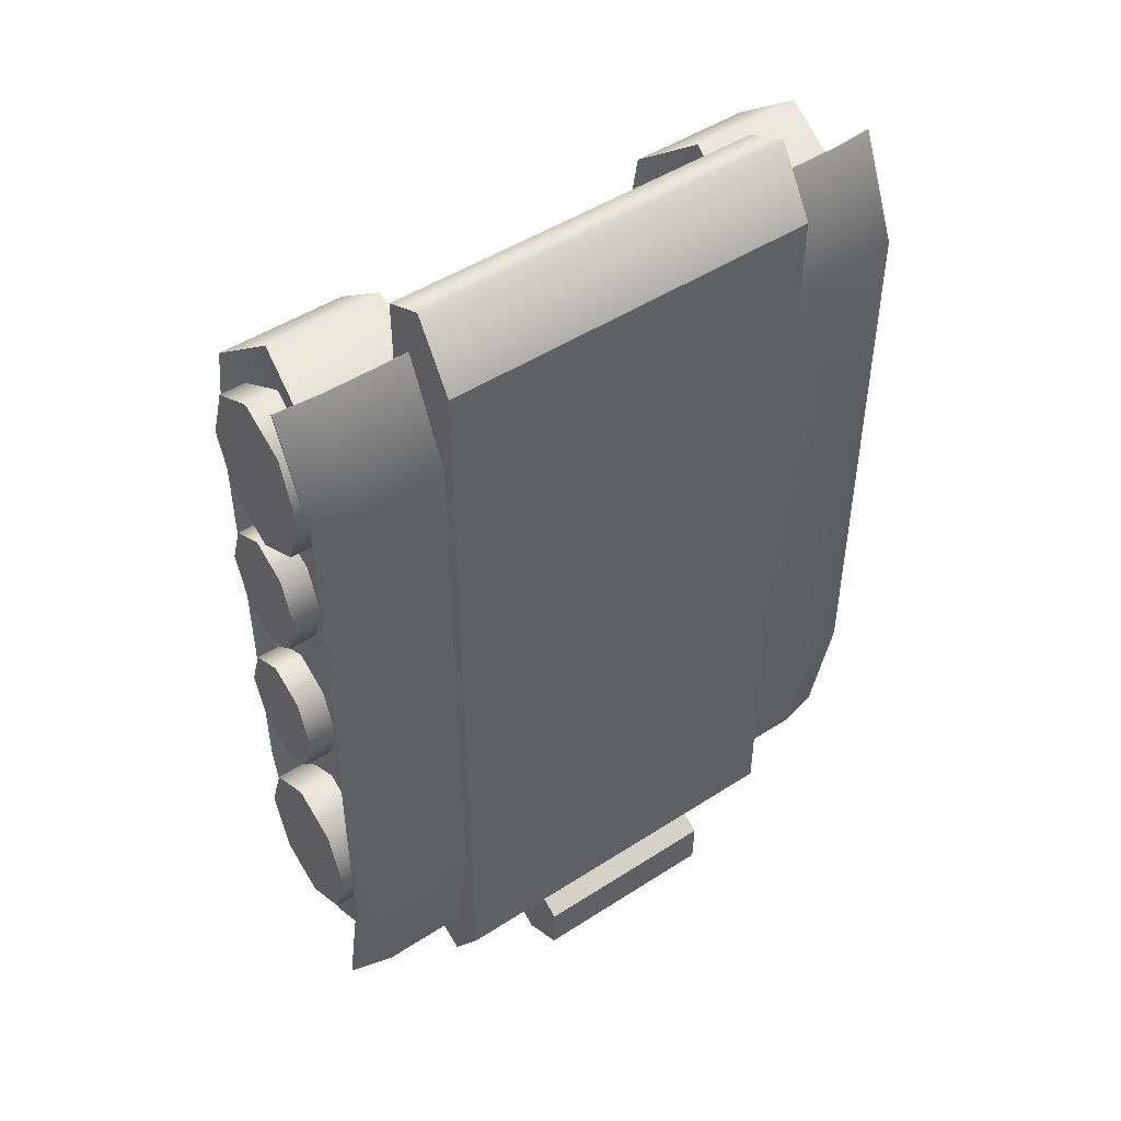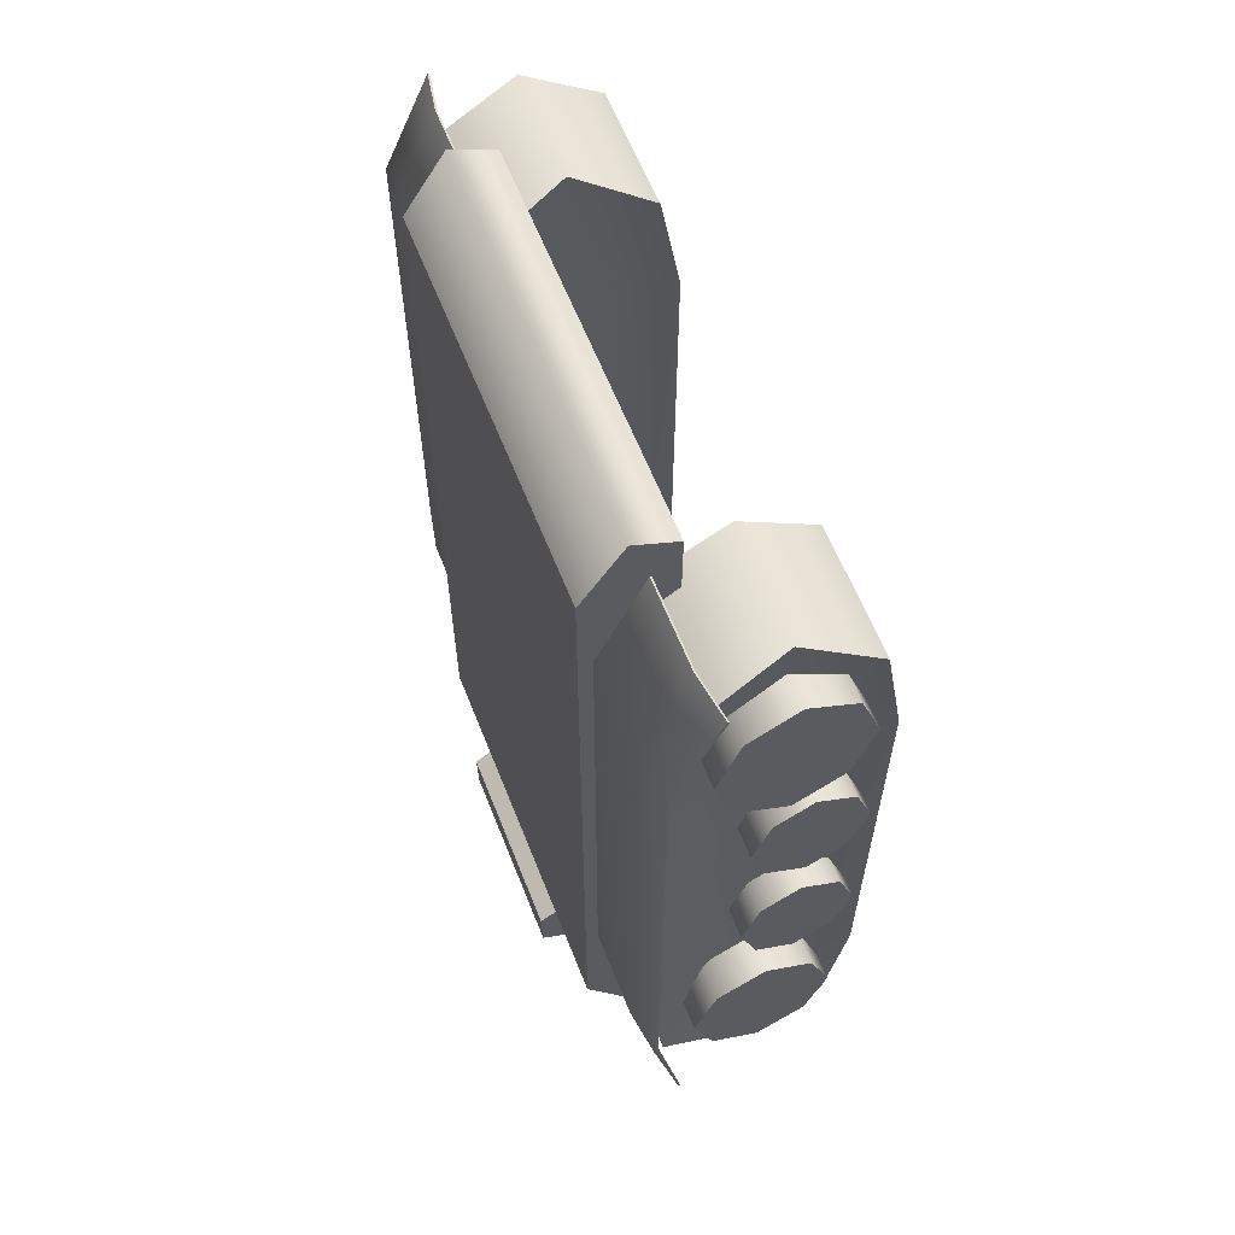
<metadata>
{"format":"obj","ext":"obj","renderer":"f3d","projection":"perspective","resolution":1024,"background":"white","views":[{"elev":48.2,"azim":144.1,"up":"+Z"},{"elev":61.8,"azim":-111.6,"up":"+Z"}]}
</metadata>
<code>
g default
v 1.122 0.1067 1.365
v 0.6382 0.1067 1.365
v 1.122 0.7641 1.365
v 0.6382 0.7641 1.365
v 1.122 0.7641 -1.392
v 0.6382 0.7641 -1.392
v 1.122 0.1067 -1.392
v 0.6382 0.1067 -1.392
v 1.097 0.4126 1.616
v 0.6626 0.4126 1.616
v 0.6626 0.4126 -1.643
v 1.097 0.4126 -1.643
v 1.122 0.8597 -0.01306
v 0.6382 0.8597 -0.01306
v 0.738 0.4126 -0.01306
v 0.6382 0.02671 -0.01306
v 1.122 0.02671 -0.01306
v 1.012 0.4126 -0.01306
v 1.122 0.8254 0.8951
v 0.6382 0.8254 0.8951
v 0.738 0.4126 0.8951
v 0.6382 0.02671 0.8951
v 1.122 0.02671 0.8951
v 1.012 0.4126 0.8951
v 1.122 0.02671 -0.9212
v 0.6382 0.02671 -0.9212
v 0.738 0.4126 -0.9212
v 0.6382 0.8254 -0.9212
v 1.122 0.8254 -0.9212
v 1.012 0.4126 -0.9212
v 1.05 0.6738 -1.075
v 1.05 0.4056 -1.414
v 1.05 0.1375 -1.075
v 1.05 0.4056 -0.7366
v 1.193 0.6738 -1.075
v 1.193 0.4056 -1.414
v 1.193 0.1375 -1.075
v 1.193 0.4056 -0.7366
v 1.193 0.2184 -1.311
v 1.05 0.2184 -1.311
v 1.05 0.5929 -0.8387
v 1.193 0.5929 -0.8387
v 1.193 0.2184 -0.8387
v 1.05 0.2184 -0.8387
v 1.05 0.5929 -1.311
v 1.193 0.5929 -1.311
v 1.193 0.4056 -0.8019
v 1.193 0.5568 -0.8843
v 1.193 0.4056 -1.075
v 1.193 0.622 -1.075
v 1.193 0.5568 -1.266
v 1.193 0.4056 -1.348
v 1.193 0.2545 -1.266
v 1.193 0.1893 -1.075
v 1.193 0.2545 -0.8843
v 0.6358 0.7692 -1.587
v 1.231 0.7332 -1.576
v 0.6358 0.777 -1.589
v 1.231 0.741 -1.579
v 0.6358 0.7012 1.609
v 1.231 0.6689 1.586
v 0.6358 0.6942 1.604
v 1.231 0.6619 1.581
v 1.064 0.7692 -1.587
v 1.064 0.6942 1.604
v 1.064 0.7012 1.609
v 1.064 0.777 -1.589
v 0.7214 0.7692 -1.587
v 0.7214 0.6942 1.604
v 0.7214 0.7012 1.609
v 0.7214 0.777 -1.589
v 0.6358 0.8777 -1.033
v 0.7214 0.8777 -1.033
v 1.064 0.8777 -1.033
v 1.231 0.8417 -1.023
v 1.231 0.8339 -1.02
v 1.064 0.8699 -1.031
v 0.7214 0.8699 -1.031
v 0.6358 0.8699 -1.031
v 0.6358 0.8684 1.204
v 0.7214 0.8684 1.204
v 1.064 0.8684 1.204
v 1.231 0.8361 1.181
v 1.231 0.8431 1.186
v 1.064 0.8754 1.209
v 0.7214 0.8754 1.209
v 0.6358 0.8754 1.209
v 1.148 0.759 -1.584
v 1.066 0.5145 0.3735
v 1.066 0.305 0.1091
v 1.066 0.0955 0.3735
v 1.066 0.305 0.6379
v 1.177 0.5145 0.3735
v 1.177 0.305 0.1091
v 1.177 0.0955 0.3735
v 1.177 0.305 0.6379
v 1.177 0.1587 0.1888
v 1.066 0.1587 0.1888
v 1.066 0.4513 0.5582
v 1.177 0.4513 0.5582
v 1.177 0.1587 0.5582
v 1.066 0.1587 0.5582
v 1.066 0.4513 0.1888
v 1.177 0.4513 0.1888
v 1.177 0.305 0.5869
v 1.177 0.423 0.5225
v 1.177 0.305 0.3735
v 1.177 0.474 0.3735
v 1.177 0.423 0.2245
v 1.177 0.305 0.1601
v 1.177 0.1869 0.2245
v 1.177 0.1359 0.3735
v 1.177 0.1869 0.5225
v 1.066 0.5145 -0.3329
v 1.066 0.305 -0.5973
v 1.066 0.0955 -0.3329
v 1.066 0.305 -0.0685
v 1.177 0.5145 -0.3329
v 1.177 0.305 -0.5973
v 1.177 0.0955 -0.3329
v 1.177 0.305 -0.0685
v 1.177 0.1587 -0.5176
v 1.066 0.1587 -0.5176
v 1.066 0.4513 -0.1482
v 1.177 0.4513 -0.1482
v 1.177 0.1587 -0.1482
v 1.066 0.1587 -0.1482
v 1.066 0.4513 -0.5176
v 1.177 0.4513 -0.5176
v 1.177 0.305 -0.1195
v 1.177 0.423 -0.1839
v 1.177 0.305 -0.3329
v 1.177 0.474 -0.3329
v 1.177 0.423 -0.482
v 1.177 0.305 -0.5463
v 1.177 0.1869 -0.482
v 1.177 0.1359 -0.3329
v 1.177 0.1869 -0.1839
v 1.05 0.6738 1.063
v 1.05 0.4056 0.7248
v 1.05 0.1375 1.063
v 1.05 0.4056 1.402
v 1.193 0.6738 1.063
v 1.193 0.4056 0.7248
v 1.193 0.1375 1.063
v 1.193 0.4056 1.402
v 1.193 0.2184 0.8269
v 1.05 0.2184 0.8269
v 1.05 0.5929 1.3
v 1.193 0.5929 1.3
v 1.193 0.2184 1.3
v 1.05 0.2184 1.3
v 1.05 0.5929 0.8269
v 1.193 0.5929 0.8269
v 1.193 0.4056 1.336
v 1.193 0.5568 1.254
v 1.193 0.4056 1.063
v 1.193 0.622 1.063
v 1.193 0.5568 0.8725
v 1.193 0.4056 0.7901
v 1.193 0.2545 0.8725
v 1.193 0.1893 1.063
v 1.193 0.2545 1.254
v -1.122 0.1067 1.365
v -0.6382 0.1067 1.365
v -1.122 0.7641 1.365
v -0.6382 0.7641 1.365
v -1.122 0.7641 -1.392
v -0.6382 0.7641 -1.392
v -1.122 0.1067 -1.392
v -0.6382 0.1067 -1.392
v -1.097 0.4126 1.616
v -0.6626 0.4126 1.616
v -0.6626 0.4126 -1.643
v -1.097 0.4126 -1.643
v -1.122 0.8597 -0.01306
v -0.6382 0.8597 -0.01306
v -0.738 0.4126 -0.01306
v -0.6382 0.02671 -0.01306
v -1.122 0.02671 -0.01306
v -1.012 0.4126 -0.01306
v -1.122 0.8254 0.8951
v -0.6382 0.8254 0.8951
v -0.738 0.4126 0.8951
v -0.6382 0.02671 0.8951
v -1.122 0.02671 0.8951
v -1.012 0.4126 0.8951
v -1.122 0.02671 -0.9212
v -0.6382 0.02671 -0.9212
v -0.738 0.4126 -0.9212
v -0.6382 0.8254 -0.9212
v -1.122 0.8254 -0.9212
v -1.012 0.4126 -0.9212
v -1.05 0.6738 -1.075
v -1.05 0.4056 -1.414
v -1.05 0.1375 -1.075
v -1.05 0.4056 -0.7366
v -1.193 0.6738 -1.075
v -1.193 0.4056 -1.414
v -1.193 0.1375 -1.075
v -1.193 0.4056 -0.7366
v -1.193 0.2184 -1.311
v -1.05 0.2184 -1.311
v -1.05 0.5929 -0.8387
v -1.193 0.5929 -0.8387
v -1.193 0.2184 -0.8387
v -1.05 0.2184 -0.8387
v -1.05 0.5929 -1.311
v -1.193 0.5929 -1.311
v -1.193 0.4056 -0.8019
v -1.193 0.5568 -0.8843
v -1.193 0.4056 -1.075
v -1.193 0.622 -1.075
v -1.193 0.5568 -1.266
v -1.193 0.4056 -1.348
v -1.193 0.2545 -1.266
v -1.193 0.1893 -1.075
v -1.193 0.2545 -0.8843
v -0.6358 0.7692 -1.587
v -1.231 0.7332 -1.576
v -0.6358 0.777 -1.589
v -1.231 0.741 -1.579
v -0.6358 0.7012 1.609
v -1.231 0.6689 1.586
v -0.6358 0.6942 1.604
v -1.231 0.6619 1.581
v -1.064 0.7692 -1.587
v -1.064 0.6942 1.604
v -1.064 0.7012 1.609
v -1.064 0.777 -1.589
v -0.7214 0.7692 -1.587
v -0.7214 0.6942 1.604
v -0.7214 0.7012 1.609
v -0.7214 0.777 -1.589
v -0.6358 0.8777 -1.033
v -0.7214 0.8777 -1.033
v -1.064 0.8777 -1.033
v -1.231 0.8417 -1.023
v -1.231 0.8339 -1.02
v -1.064 0.8699 -1.031
v -0.7214 0.8699 -1.031
v -0.6358 0.8699 -1.031
v -0.6358 0.8684 1.204
v -0.7214 0.8684 1.204
v -1.064 0.8684 1.204
v -1.231 0.8361 1.181
v -1.231 0.8431 1.186
v -1.064 0.8754 1.209
v -0.7214 0.8754 1.209
v -0.6358 0.8754 1.209
v -1.148 0.759 -1.584
v -1.066 0.5145 0.3735
v -1.066 0.305 0.1091
v -1.066 0.0955 0.3735
v -1.066 0.305 0.6379
v -1.177 0.5145 0.3735
v -1.177 0.305 0.1091
v -1.177 0.0955 0.3735
v -1.177 0.305 0.6379
v -1.177 0.1587 0.1888
v -1.066 0.1587 0.1888
v -1.066 0.4513 0.5582
v -1.177 0.4513 0.5582
v -1.177 0.1587 0.5582
v -1.066 0.1587 0.5582
v -1.066 0.4513 0.1888
v -1.177 0.4513 0.1888
v -1.177 0.305 0.5869
v -1.177 0.423 0.5225
v -1.177 0.305 0.3735
v -1.177 0.474 0.3735
v -1.177 0.423 0.2245
v -1.177 0.305 0.1601
v -1.177 0.1869 0.2245
v -1.177 0.1359 0.3735
v -1.177 0.1869 0.5225
v -1.066 0.5145 -0.3329
v -1.066 0.305 -0.5973
v -1.066 0.0955 -0.3329
v -1.066 0.305 -0.0685
v -1.177 0.5145 -0.3329
v -1.177 0.305 -0.5973
v -1.177 0.0955 -0.3329
v -1.177 0.305 -0.0685
v -1.177 0.1587 -0.5176
v -1.066 0.1587 -0.5176
v -1.066 0.4513 -0.1482
v -1.177 0.4513 -0.1482
v -1.177 0.1587 -0.1482
v -1.066 0.1587 -0.1482
v -1.066 0.4513 -0.5176
v -1.177 0.4513 -0.5176
v -1.177 0.305 -0.1195
v -1.177 0.423 -0.1839
v -1.177 0.305 -0.3329
v -1.177 0.474 -0.3329
v -1.177 0.423 -0.482
v -1.177 0.305 -0.5463
v -1.177 0.1869 -0.482
v -1.177 0.1359 -0.3329
v -1.177 0.1869 -0.1839
v -1.05 0.6738 1.063
v -1.05 0.4056 0.7248
v -1.05 0.1375 1.063
v -1.05 0.4056 1.402
v -1.193 0.6738 1.063
v -1.193 0.4056 0.7248
v -1.193 0.1375 1.063
v -1.193 0.4056 1.402
v -1.193 0.2184 0.8269
v -1.05 0.2184 0.8269
v -1.05 0.5929 1.3
v -1.193 0.5929 1.3
v -1.193 0.2184 1.3
v -1.05 0.2184 1.3
v -1.05 0.5929 0.8269
v -1.193 0.5929 0.8269
v -1.193 0.4056 1.336
v -1.193 0.5568 1.254
v -1.193 0.4056 1.063
v -1.193 0.622 1.063
v -1.193 0.5568 0.8725
v -1.193 0.4056 0.7901
v -1.193 0.2545 0.8725
v -1.193 0.1893 1.063
v -1.193 0.2545 1.254
g pasted__pasted__sensha group4
f 9 3 10
f 10 3 4
f 13 29 14
f 14 29 28
f 5 12 6
f 6 12 11
f 25 17 26
f 26 17 16
f 14 28 15
f 15 28 27
f 13 18 29
f 29 18 30
f 1 9 2
f 2 9 10
f 15 27 16
f 16 27 26
f 12 7 11
f 11 7 8
f 30 18 25
f 25 18 17
f 19 13 20
f 20 13 14
f 14 15 20
f 20 15 21
f 21 15 22
f 22 15 16
f 17 23 16
f 16 23 22
f 18 24 17
f 17 24 23
f 13 19 18
f 18 19 24
f 3 19 4
f 4 19 20
f 10 4 21
f 21 4 20
f 10 21 2
f 2 21 22
f 23 1 22
f 22 1 2
f 9 1 24
f 24 1 23
f 19 3 24
f 24 3 9
f 7 25 8
f 8 25 26
f 11 8 27
f 27 8 26
f 28 6 27
f 27 6 11
f 29 5 28
f 28 5 6
f 12 5 30
f 30 5 29
f 12 30 7
f 7 30 25
f 45 31 46
f 46 31 35
f 39 37 40
f 40 37 33
f 41 34 42
f 42 34 38
f 44 43 34
f 34 43 38
f 40 32 39
f 39 32 36
f 42 35 41
f 41 35 31
f 44 33 43
f 43 33 37
f 46 36 45
f 45 36 32
f 47 49 48
f 48 49 50
f 50 49 51
f 51 49 52
f 52 49 53
f 53 49 54
f 54 49 55
f 55 49 47
f 38 47 42
f 42 47 48
f 48 50 42
f 42 50 35
f 35 50 46
f 46 50 51
f 51 52 46
f 46 52 36
f 36 52 39
f 39 52 53
f 53 54 39
f 39 54 37
f 37 54 43
f 43 54 55
f 55 47 43
f 43 47 38
f 67 88 64
f 64 88 57
f 88 59 57
f 75 74 84
f 84 74 85
f 63 61 65
f 65 61 66
f 76 83 77
f 77 83 82
f 84 83 75
f 75 83 76
f 87 72 80
f 80 72 79
f 77 82 78
f 78 82 81
f 69 65 70
f 70 65 66
f 85 74 86
f 86 74 73
f 71 67 68
f 68 67 64
f 80 79 81
f 81 79 78
f 60 62 70
f 70 62 69
f 72 87 73
f 73 87 86
f 56 58 68
f 68 58 71
f 58 72 71
f 71 72 73
f 74 67 73
f 73 67 71
f 75 59 74
f 59 88 74
f 88 67 74
f 57 59 76
f 76 59 75
f 64 57 77
f 77 57 76
f 68 64 78
f 78 64 77
f 79 56 78
f 78 56 68
f 72 58 79
f 79 58 56
f 62 80 69
f 69 80 81
f 82 65 81
f 81 65 69
f 83 63 82
f 82 63 65
f 84 61 83
f 83 61 63
f 66 61 85
f 85 61 84
f 70 66 86
f 86 66 85
f 87 60 86
f 86 60 70
f 62 60 80
f 80 60 87
f 103 89 104
f 104 89 93
f 97 95 98
f 98 95 91
f 99 92 100
f 100 92 96
f 102 101 92
f 92 101 96
f 98 90 97
f 97 90 94
f 100 93 99
f 99 93 89
f 102 91 101
f 101 91 95
f 104 94 103
f 103 94 90
f 105 107 106
f 106 107 108
f 108 107 109
f 109 107 110
f 110 107 111
f 111 107 112
f 112 107 113
f 113 107 105
f 96 105 100
f 100 105 106
f 106 108 100
f 100 108 93
f 93 108 104
f 104 108 109
f 109 110 104
f 104 110 94
f 94 110 97
f 97 110 111
f 111 112 97
f 97 112 95
f 95 112 101
f 101 112 113
f 113 105 101
f 101 105 96
f 128 114 129
f 129 114 118
f 122 120 123
f 123 120 116
f 124 117 125
f 125 117 121
f 127 126 117
f 117 126 121
f 123 115 122
f 122 115 119
f 125 118 124
f 124 118 114
f 127 116 126
f 126 116 120
f 129 119 128
f 128 119 115
f 130 132 131
f 131 132 133
f 133 132 134
f 134 132 135
f 135 132 136
f 136 132 137
f 137 132 138
f 138 132 130
f 121 130 125
f 125 130 131
f 131 133 125
f 125 133 118
f 118 133 129
f 129 133 134
f 134 135 129
f 129 135 119
f 119 135 122
f 122 135 136
f 136 137 122
f 122 137 120
f 120 137 126
f 126 137 138
f 138 130 126
f 126 130 121
f 153 139 154
f 154 139 143
f 147 145 148
f 148 145 141
f 149 142 150
f 150 142 146
f 152 151 142
f 142 151 146
f 148 140 147
f 147 140 144
f 150 143 149
f 149 143 139
f 152 141 151
f 151 141 145
f 154 144 153
f 153 144 140
f 155 157 156
f 156 157 158
f 158 157 159
f 159 157 160
f 160 157 161
f 161 157 162
f 162 157 163
f 163 157 155
f 146 155 150
f 150 155 156
f 156 158 150
f 150 158 143
f 143 158 154
f 154 158 159
f 159 160 154
f 154 160 144
f 144 160 147
f 147 160 161
f 161 162 147
f 147 162 145
f 145 162 151
f 151 162 163
f 163 155 151
f 151 155 146
f 172 173 166
f 166 173 167
f 176 177 192
f 192 177 191
f 168 169 175
f 175 169 174
f 188 189 180
f 180 189 179
f 177 178 191
f 191 178 190
f 193 181 192
f 192 181 176
f 164 165 172
f 172 165 173
f 178 179 190
f 190 179 189
f 175 174 170
f 170 174 171
f 193 188 181
f 181 188 180
f 182 183 176
f 176 183 177
f 184 178 183
f 183 178 177
f 184 185 178
f 178 185 179
f 180 179 186
f 186 179 185
f 181 180 187
f 187 180 186
f 176 181 182
f 182 181 187
f 166 167 182
f 182 167 183
f 173 184 167
f 167 184 183
f 185 184 165
f 165 184 173
f 186 185 164
f 164 185 165
f 186 164 187
f 187 164 172
f 182 187 166
f 166 187 172
f 170 171 188
f 188 171 189
f 189 171 190
f 190 171 174
f 191 190 169
f 169 190 174
f 192 191 168
f 168 191 169
f 175 193 168
f 168 193 192
f 188 193 170
f 170 193 175
f 208 209 194
f 194 209 198
f 202 203 200
f 200 203 196
f 204 205 197
f 197 205 201
f 207 197 206
f 206 197 201
f 203 202 195
f 195 202 199
f 205 204 198
f 198 204 194
f 207 206 196
f 196 206 200
f 209 208 199
f 199 208 195
f 210 211 212
f 211 213 212
f 213 214 212
f 214 215 212
f 215 216 212
f 216 217 212
f 217 218 212
f 218 210 212
f 201 205 210
f 210 205 211
f 198 213 205
f 205 213 211
f 198 209 213
f 213 209 214
f 199 215 209
f 209 215 214
f 199 202 215
f 215 202 216
f 200 217 202
f 202 217 216
f 200 206 217
f 217 206 218
f 201 210 206
f 206 210 218
f 230 227 251
f 227 220 251
f 220 222 251
f 248 237 247
f 247 237 238
f 229 224 228
f 228 224 226
f 239 240 246
f 246 240 245
f 239 246 238
f 238 246 247
f 250 243 235
f 235 243 242
f 240 241 245
f 245 241 244
f 232 233 228
f 228 233 229
f 248 249 237
f 237 249 236
f 234 231 230
f 230 231 227
f 243 244 242
f 242 244 241
f 223 233 225
f 225 233 232
f 235 236 250
f 250 236 249
f 219 231 221
f 221 231 234
f 221 234 235
f 235 234 236
f 237 236 230
f 230 236 234
f 238 237 222
f 222 237 251
f 237 230 251
f 220 239 222
f 222 239 238
f 227 240 220
f 220 240 239
f 231 241 227
f 227 241 240
f 242 241 219
f 219 241 231
f 235 242 221
f 221 242 219
f 225 232 243
f 243 232 244
f 245 244 228
f 228 244 232
f 246 245 226
f 226 245 228
f 247 246 224
f 224 246 226
f 229 248 224
f 224 248 247
f 233 249 229
f 229 249 248
f 250 249 223
f 223 249 233
f 225 243 223
f 223 243 250
f 266 267 252
f 252 267 256
f 260 261 258
f 258 261 254
f 262 263 255
f 255 263 259
f 265 255 264
f 264 255 259
f 261 260 253
f 253 260 257
f 263 262 256
f 256 262 252
f 265 264 254
f 254 264 258
f 267 266 257
f 257 266 253
f 268 269 270
f 269 271 270
f 271 272 270
f 272 273 270
f 273 274 270
f 274 275 270
f 275 276 270
f 276 268 270
f 259 263 268
f 268 263 269
f 256 271 263
f 263 271 269
f 256 267 271
f 271 267 272
f 257 273 267
f 267 273 272
f 257 260 273
f 273 260 274
f 258 275 260
f 260 275 274
f 258 264 275
f 275 264 276
f 259 268 264
f 264 268 276
f 291 292 277
f 277 292 281
f 285 286 283
f 283 286 279
f 287 288 280
f 280 288 284
f 290 280 289
f 289 280 284
f 286 285 278
f 278 285 282
f 288 287 281
f 281 287 277
f 290 289 279
f 279 289 283
f 292 291 282
f 282 291 278
f 293 294 295
f 294 296 295
f 296 297 295
f 297 298 295
f 298 299 295
f 299 300 295
f 300 301 295
f 301 293 295
f 284 288 293
f 293 288 294
f 281 296 288
f 288 296 294
f 281 292 296
f 296 292 297
f 282 298 292
f 292 298 297
f 282 285 298
f 298 285 299
f 283 300 285
f 285 300 299
f 283 289 300
f 300 289 301
f 284 293 289
f 289 293 301
f 316 317 302
f 302 317 306
f 310 311 308
f 308 311 304
f 312 313 305
f 305 313 309
f 315 305 314
f 314 305 309
f 311 310 303
f 303 310 307
f 313 312 306
f 306 312 302
f 315 314 304
f 304 314 308
f 317 316 307
f 307 316 303
f 318 319 320
f 319 321 320
f 321 322 320
f 322 323 320
f 323 324 320
f 324 325 320
f 325 326 320
f 326 318 320
f 309 313 318
f 318 313 319
f 306 321 313
f 313 321 319
f 306 317 321
f 321 317 322
f 307 323 317
f 317 323 322
f 307 310 323
f 323 310 324
f 308 325 310
f 310 325 324
f 308 314 325
f 325 314 326
f 309 318 314
f 314 318 326
g default
v 0.379 0.9827 -1.831
v 0.379 0.8154 -1.923
v 0.379 0.6523 -1.824
v 0.379 0.6565 -1.633
v 0.379 0.8238 -1.541
v 0.379 0.9869 -1.64
v -0.379 0.9827 -1.831
v -0.379 0.8154 -1.923
v -0.379 0.6523 -1.824
v -0.379 0.6565 -1.633
v -0.379 0.8238 -1.541
v -0.379 0.9869 -1.64
g group4 pCylinder3
f 327 328 333
f 333 328 334
f 328 329 334
f 334 329 335
f 329 330 335
f 335 330 336
f 330 331 336
f 336 331 337
f 331 332 337
f 337 332 338
f 332 327 338
f 338 327 333
f 327 332 328
f 332 331 328
f 331 330 328
f 330 329 328
f 333 334 338
f 334 335 338
f 335 336 338
f 336 337 338
g default
v -0.7378 0.6007 1.744
v -0.3689 0.6007 1.744
v 0 0.6007 1.744
v 0.3689 0.6007 1.744
v 0.7378 0.6007 1.744
v -0.7378 0.7671 1.825
v -0.3689 0.7671 1.825
v 0 0.7671 1.825
v 0.3689 0.7671 1.825
v 0.7378 0.7671 1.825
v -0.7378 0.9261 1.571
v -0.3689 0.9261 1.571
v 0 0.9261 1.571
v 0.3689 0.9261 1.571
v 0.7378 0.9261 1.571
v -0.7378 0.9261 -1.571
v -0.3689 0.9261 -1.571
v 0 0.9261 -1.571
v 0.3689 0.9261 -1.571
v 0.7378 0.9261 -1.571
v -0.7378 0.7671 -1.825
v -0.3689 0.7671 -1.825
v 0 0.7671 -1.825
v 0.3689 0.7671 -1.825
v 0.7378 0.7671 -1.825
v -0.7378 0.6007 -1.744
v -0.3689 0.6007 -1.744
v 0 0.6007 -1.744
v 0.3689 0.6007 -1.744
v 0.7378 0.6007 -1.744
g group4 pasted__pCube1
f 339 340 344
f 344 340 345
f 340 341 345
f 345 341 346
f 341 342 346
f 346 342 347
f 342 343 347
f 347 343 348
f 344 345 349
f 349 345 350
f 345 346 350
f 350 346 351
f 346 347 351
f 351 347 352
f 347 348 352
f 352 348 353
f 354 355 359
f 359 355 360
f 355 356 360
f 360 356 361
f 356 357 361
f 361 357 362
f 357 358 362
f 362 358 363
f 359 360 364
f 364 360 365
f 360 361 365
f 365 361 366
f 361 362 366
f 366 362 367
f 362 363 367
f 367 363 368
f 339 364 340
f 364 365 340
f 340 365 341
f 365 366 341
f 366 367 341
f 341 367 342
f 367 368 342
f 368 343 342
f 353 358 352
f 358 357 352
f 352 357 351
f 357 356 351
f 351 356 350
f 356 355 350
f 350 355 349
f 355 354 349
f 344 349 339
f 339 349 364
f 359 364 354
f 349 354 364
f 348 343 353
f 343 368 353
f 363 358 368
f 368 358 353

</code>
